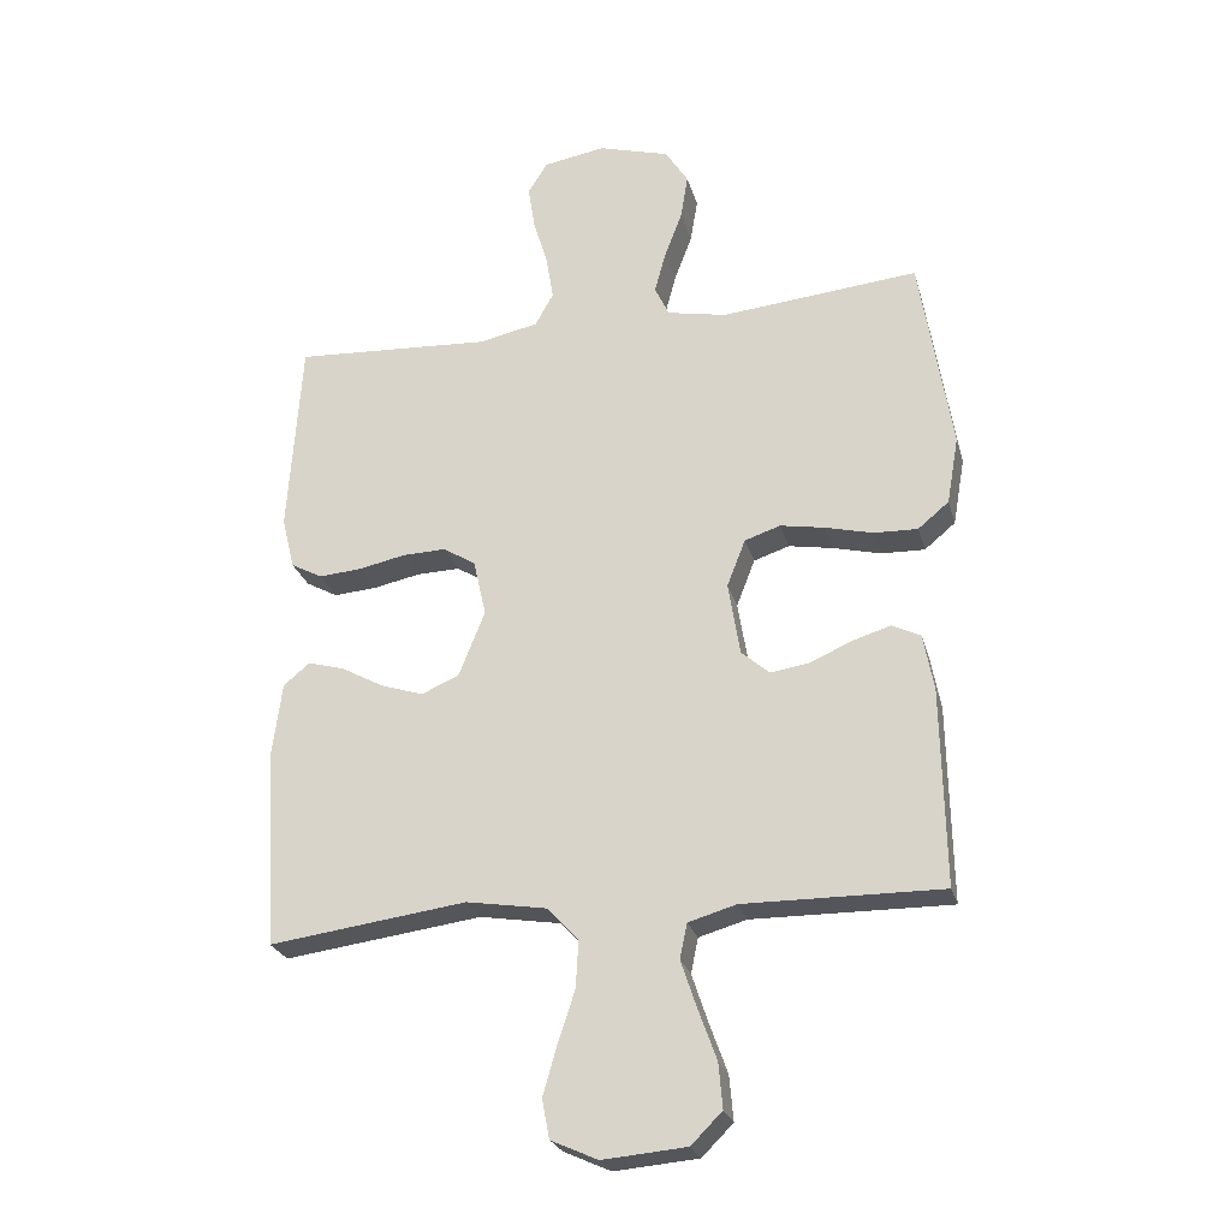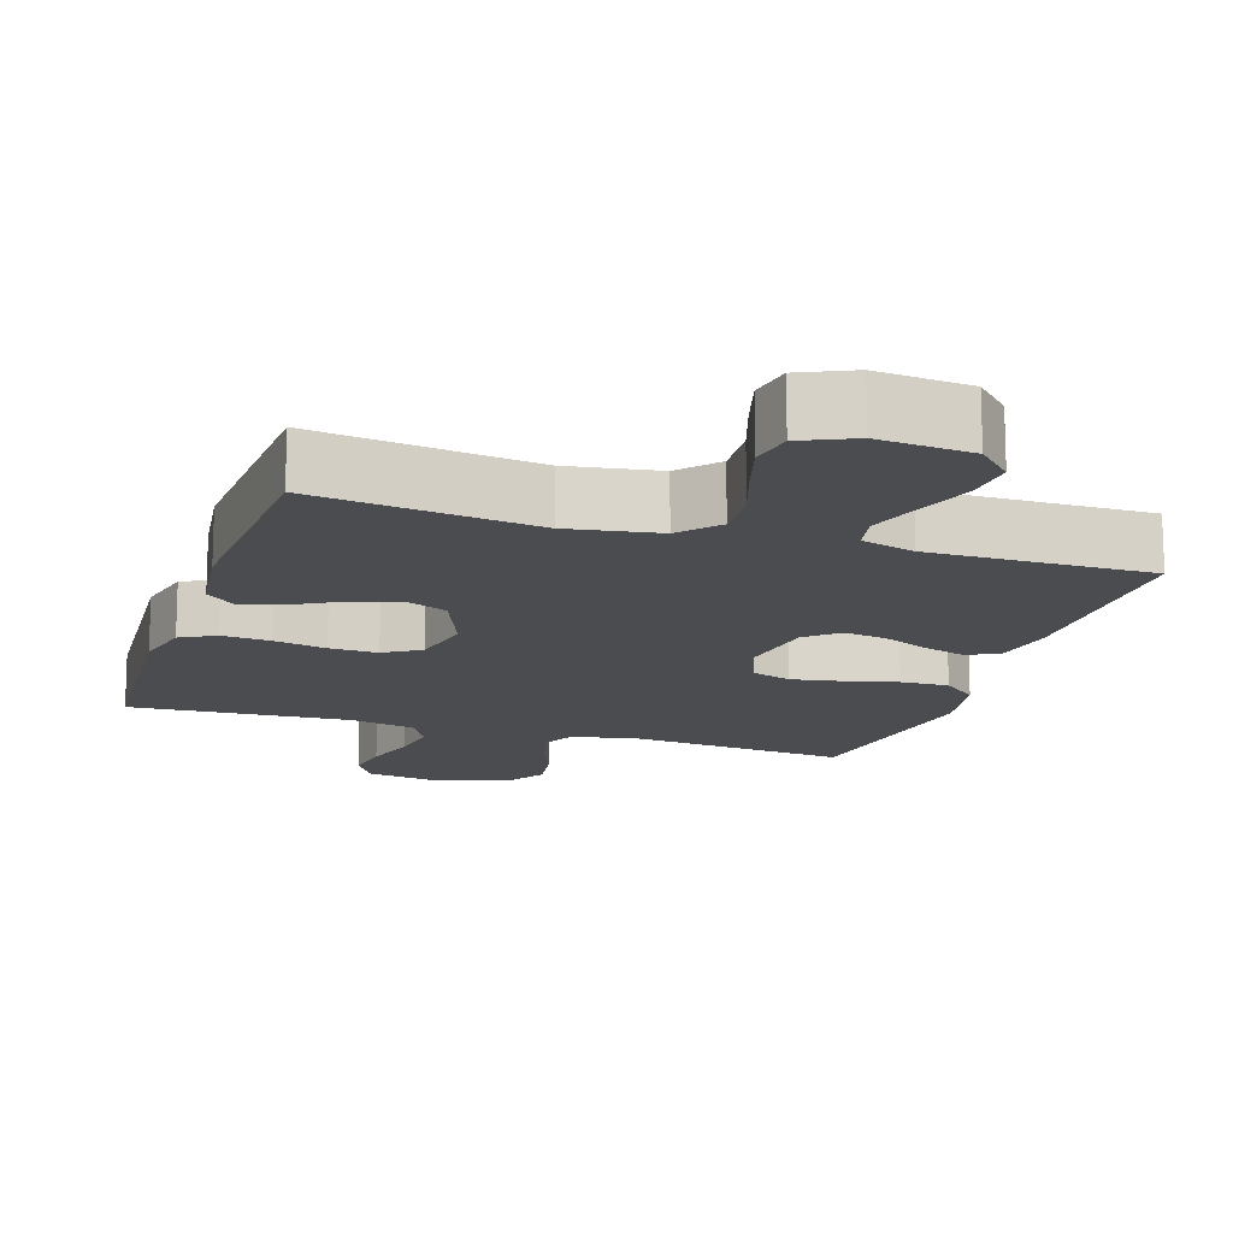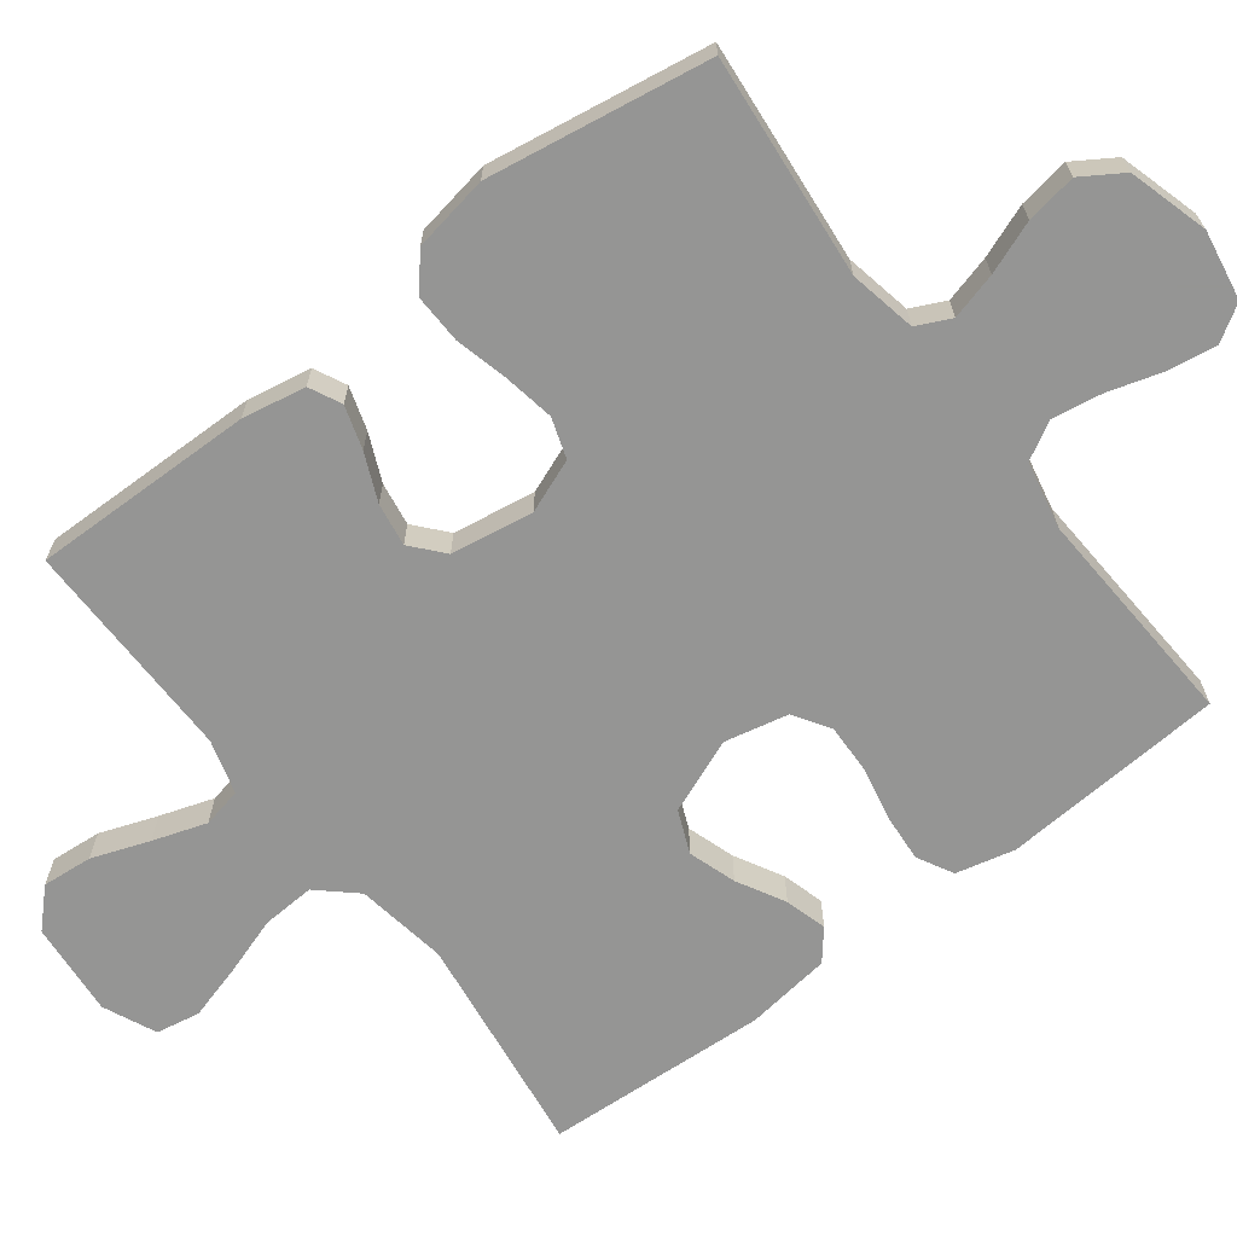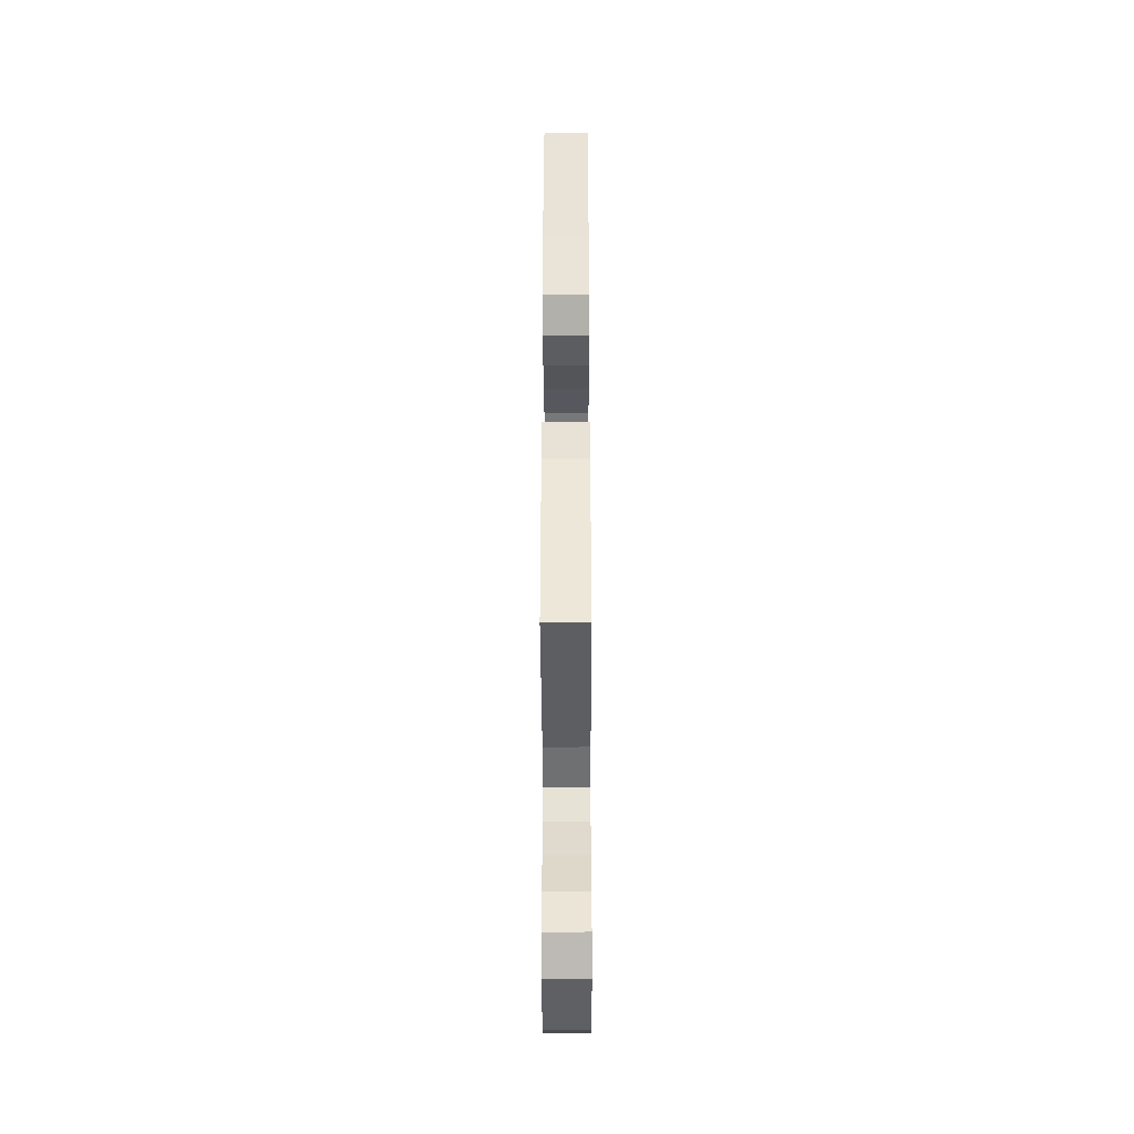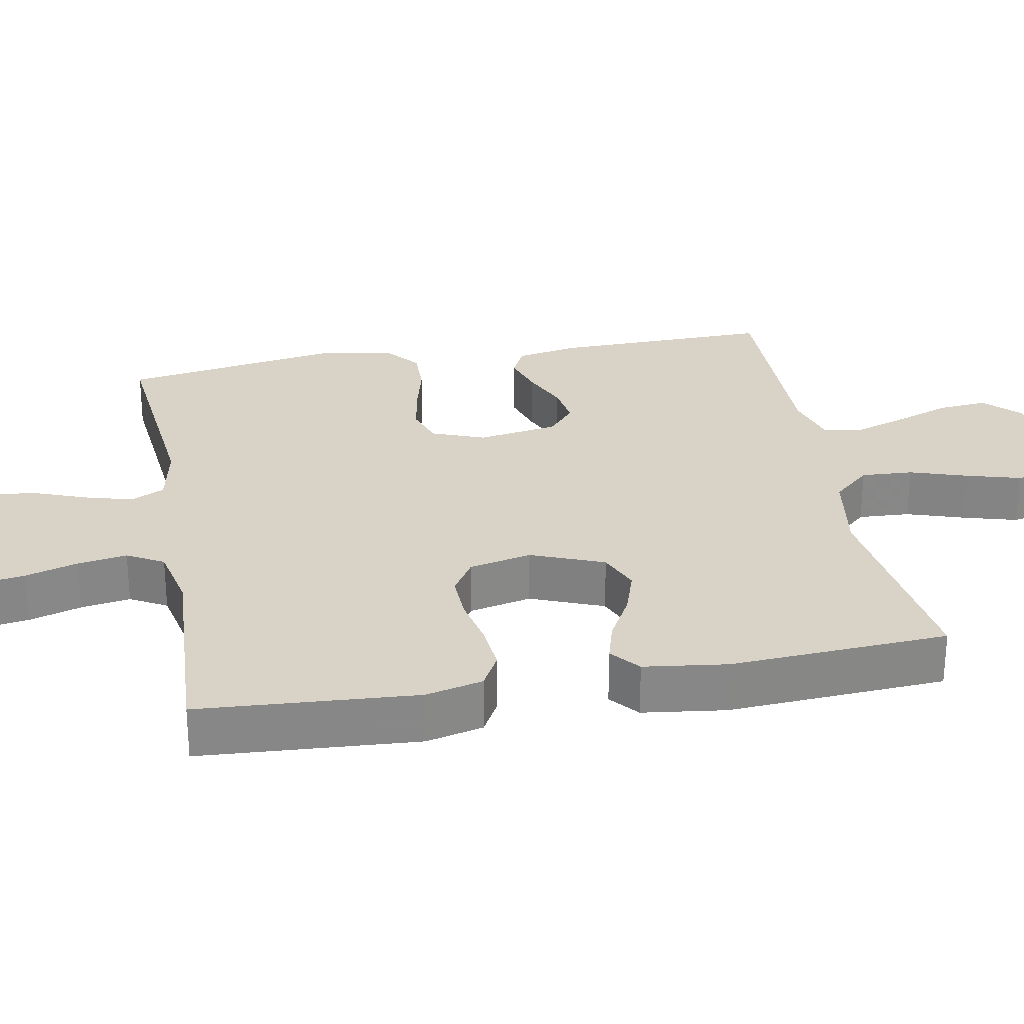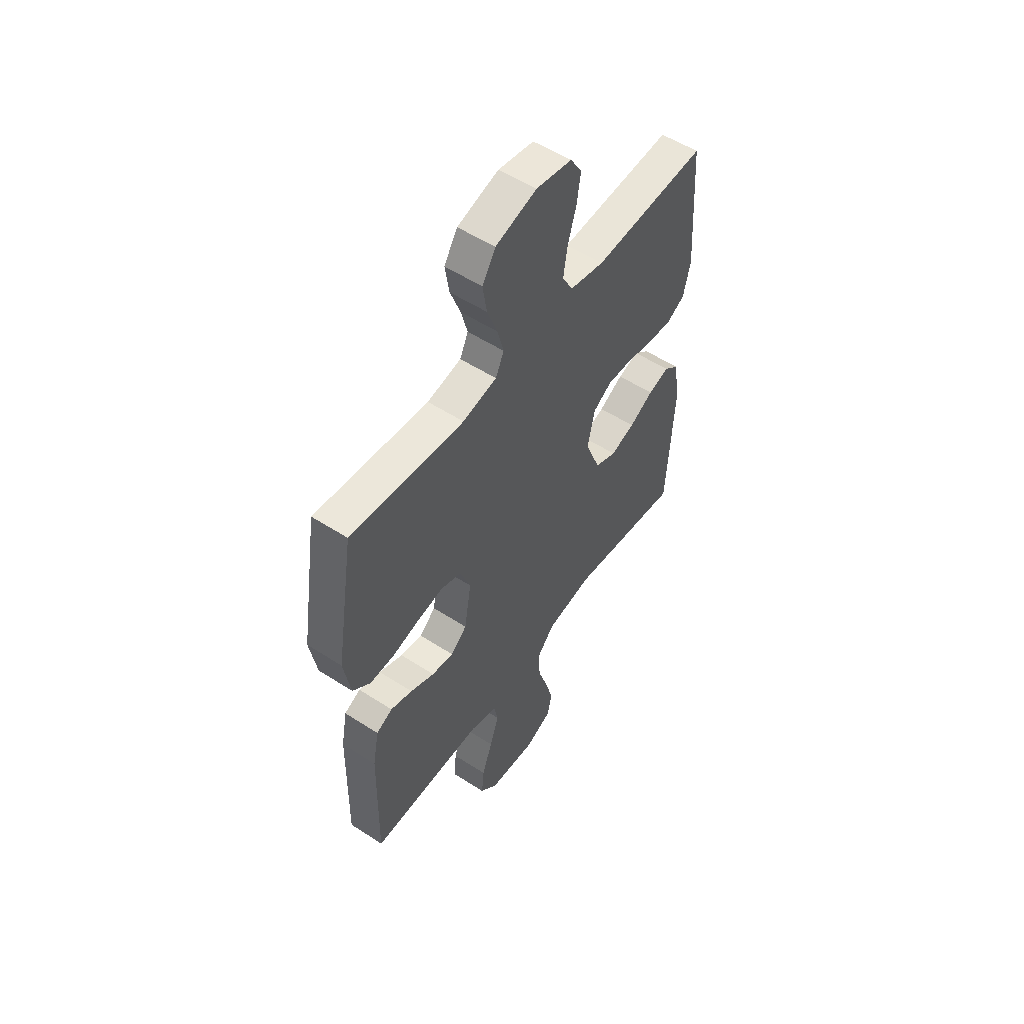
<metadata>
{"format":"obj","ext":"obj","renderer":"f3d","projection":"perspective","resolution":1024,"background":"white","views":[{"elev":-25.2,"azim":-165.5,"up":"+Z"},{"elev":-15.0,"azim":162.1,"up":"+Y"},{"elev":-67.4,"azim":-52.6,"up":"+Y"},{"elev":-38.9,"azim":-89.8,"up":"+Z"},{"elev":27.8,"azim":79.5,"up":"+Y"},{"elev":54.0,"azim":-55.4,"up":"+Z"}]}
</metadata>
<code>
v 0.5 0.07 0.5
v 0.52 0.07 0.2
v 0.501 0.07 0.121
v 0.453 0.07 0.095
v 0.388 0.07 0.1
v 0.316 0.07 0.115
v 0.25 0.07 0.117
v 0.201 0.07 0.086
v 0.182 0.07 0
v 0.222 0.07 -0.1
v 0.279 0.07 -0.124
v 0.343 0.07 -0.103
v 0.407 0.07 -0.068
v 0.463 0.07 -0.052
v 0.503 0.07 -0.085
v 0.518 0.07 -0.2
v 0.5 0.07 -0.5
v 0.2 0.07 -0.46
v 0.077 0.07 -0.48
v 0.031 0.07 -0.531
v 0.035 0.07 -0.602
v 0.061 0.07 -0.681
v 0.082 0.07 -0.755
v 0.071 0.07 -0.814
v 0 0.07 -0.846
v -0.127 0.07 -0.835
v -0.174 0.07 -0.788
v -0.168 0.07 -0.72
v -0.14 0.07 -0.643
v -0.116 0.07 -0.571
v -0.127 0.07 -0.518
v -0.2 0.07 -0.497
v -0.5 0.07 -0.5
v -0.495 0.07 -0.2
v -0.479 0.07 -0.114
v -0.436 0.07 -0.093
v -0.378 0.07 -0.111
v -0.314 0.07 -0.139
v -0.256 0.07 -0.148
v -0.213 0.07 -0.111
v -0.195 0.07 0
v -0.223 0.07 0.072
v -0.277 0.07 0.09
v -0.345 0.07 0.078
v -0.417 0.07 0.06
v -0.483 0.07 0.058
v -0.53 0.07 0.097
v -0.548 0.07 0.2
v -0.5 0.07 0.5
v -0.2 0.07 0.471
v -0.11 0.07 0.489
v -0.088 0.07 0.535
v -0.105 0.07 0.598
v -0.132 0.07 0.669
v -0.143 0.07 0.737
v -0.108 0.07 0.792
v 0 0.07 0.823
v 0.094 0.07 0.807
v 0.124 0.07 0.759
v 0.114 0.07 0.693
v 0.092 0.07 0.62
v 0.081 0.07 0.552
v 0.109 0.07 0.502
v 0.2 0.07 0.483
v 0.5 0 0.5
v 0.52 0 0.2
v 0.501 0 0.121
v 0.453 0 0.095
v 0.388 0 0.1
v 0.316 0 0.115
v 0.25 0 0.117
v 0.201 0 0.086
v 0.182 0 0
v 0.222 0 -0.1
v 0.279 0 -0.124
v 0.343 0 -0.103
v 0.407 0 -0.068
v 0.463 0 -0.052
v 0.503 0 -0.085
v 0.518 0 -0.2
v 0.5 0 -0.5
v 0.2 0 -0.46
v 0.077 0 -0.48
v 0.031 0 -0.531
v 0.035 0 -0.602
v 0.061 0 -0.681
v 0.082 0 -0.755
v 0.071 0 -0.814
v 0 0 -0.846
v -0.127 0 -0.835
v -0.174 0 -0.788
v -0.168 0 -0.72
v -0.14 0 -0.643
v -0.116 0 -0.571
v -0.127 0 -0.518
v -0.2 0 -0.497
v -0.5 0 -0.5
v -0.495 0 -0.2
v -0.479 0 -0.114
v -0.436 0 -0.093
v -0.378 0 -0.111
v -0.314 0 -0.139
v -0.256 0 -0.148
v -0.213 0 -0.111
v -0.195 0 0
v -0.223 0 0.072
v -0.277 0 0.09
v -0.345 0 0.078
v -0.417 0 0.06
v -0.483 0 0.058
v -0.53 0 0.097
v -0.548 0 0.2
v -0.5 0 0.5
v -0.2 0 0.471
v -0.11 0 0.489
v -0.088 0 0.535
v -0.105 0 0.598
v -0.132 0 0.669
v -0.143 0 0.737
v -0.108 0 0.792
v 0 0 0.823
v 0.094 0 0.807
v 0.124 0 0.759
v 0.114 0 0.693
v 0.092 0 0.62
v 0.081 0 0.552
v 0.109 0 0.502
v 0.2 0 0.483
f 58 59 60 61
f 58 61 62
f 57 58 62
f 56 57 62
f 53 54 55 56
f 52 53 56 62
f 51 52 62 63
f 47 48 49 50
f 44 45 46 47
f 43 44 47 50
f 42 43 50 51
f 35 36 37 38
f 35 38 39
f 32 33 34 35
f 31 32 35 39
f 26 27 28 29
f 26 29 30
f 25 26 30
f 24 25 30 31
f 21 22 23 24
f 15 16 17 18
f 15 18 19
f 12 13 14 15
f 11 12 15 19
f 10 11 19 20
f 3 4 5 6
f 3 6 7
f 64 1 2 3
f 64 3 7
f 63 64 7 8
f 41 42 51 63
f 40 41 63 8
f 39 40 8 9
f 21 24 31 39
f 20 21 39
f 9 10 20 39
f 125 124 123 122
f 126 125 122
f 126 122 121
f 126 121 120
f 120 119 118 117
f 126 120 117 116
f 127 126 116 115
f 114 113 112 111
f 111 110 109 108
f 114 111 108 107
f 115 114 107 106
f 102 101 100 99
f 103 102 99
f 99 98 97 96
f 103 99 96 95
f 93 92 91 90
f 94 93 90
f 94 90 89
f 95 94 89 88
f 88 87 86 85
f 82 81 80 79
f 83 82 79
f 79 78 77 76
f 83 79 76 75
f 84 83 75 74
f 70 69 68 67
f 71 70 67
f 67 66 65 128
f 71 67 128
f 72 71 128 127
f 127 115 106 105
f 72 127 105 104
f 73 72 104 103
f 103 95 88 85
f 103 85 84
f 103 84 74 73
f 1 65 66 2
f 2 66 67 3
f 3 67 68 4
f 4 68 69 5
f 5 69 70 6
f 6 70 71 7
f 7 71 72 8
f 8 72 73 9
f 9 73 74 10
f 10 74 75 11
f 11 75 76 12
f 12 76 77 13
f 13 77 78 14
f 14 78 79 15
f 15 79 80 16
f 16 80 81 17
f 17 81 82 18
f 18 82 83 19
f 19 83 84 20
f 20 84 85 21
f 21 85 86 22
f 22 86 87 23
f 23 87 88 24
f 24 88 89 25
f 25 89 90 26
f 26 90 91 27
f 27 91 92 28
f 28 92 93 29
f 29 93 94 30
f 30 94 95 31
f 31 95 96 32
f 32 96 97 33
f 33 97 98 34
f 34 98 99 35
f 35 99 100 36
f 36 100 101 37
f 37 101 102 38
f 38 102 103 39
f 39 103 104 40
f 40 104 105 41
f 41 105 106 42
f 42 106 107 43
f 43 107 108 44
f 44 108 109 45
f 45 109 110 46
f 46 110 111 47
f 47 111 112 48
f 48 112 113 49
f 49 113 114 50
f 50 114 115 51
f 51 115 116 52
f 52 116 117 53
f 53 117 118 54
f 54 118 119 55
f 55 119 120 56
f 56 120 121 57
f 57 121 122 58
f 58 122 123 59
f 59 123 124 60
f 60 124 125 61
f 61 125 126 62
f 62 126 127 63
f 63 127 128 64
f 64 128 65 1

</code>
